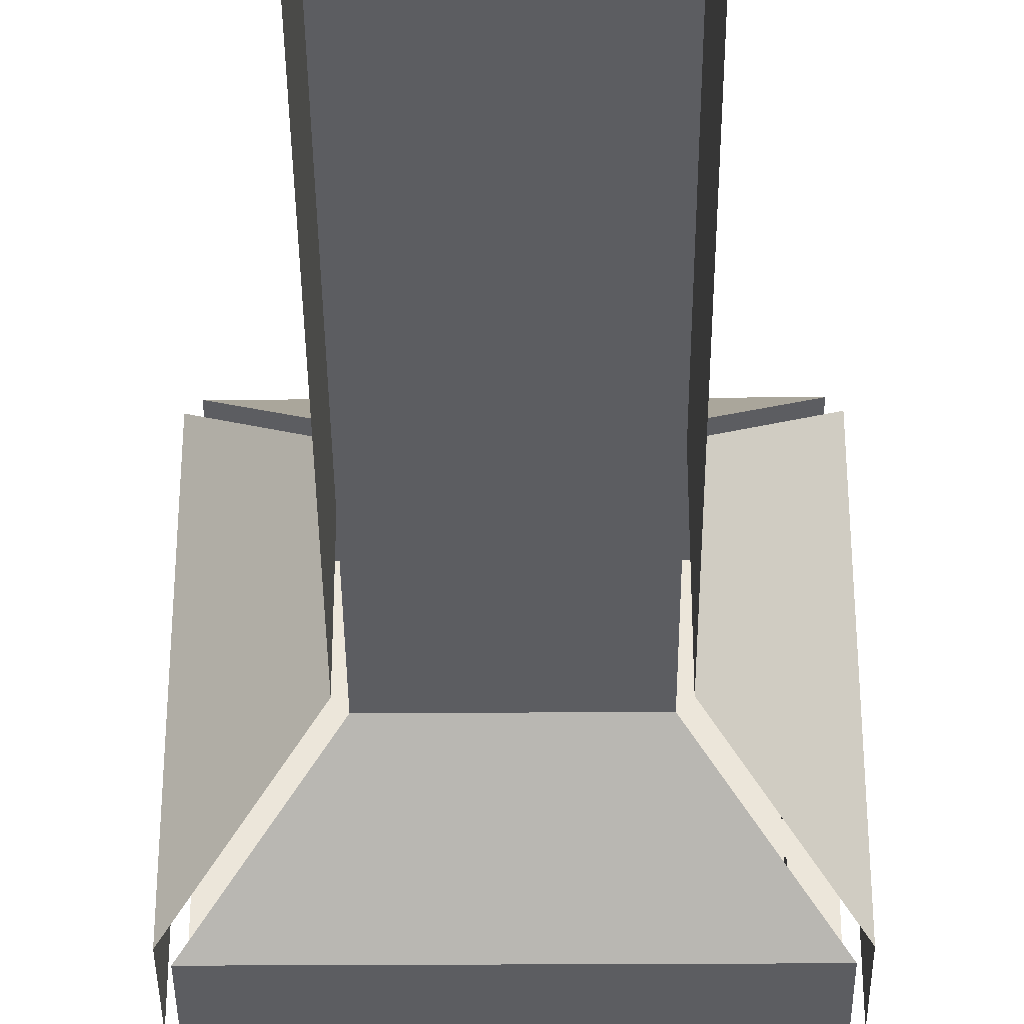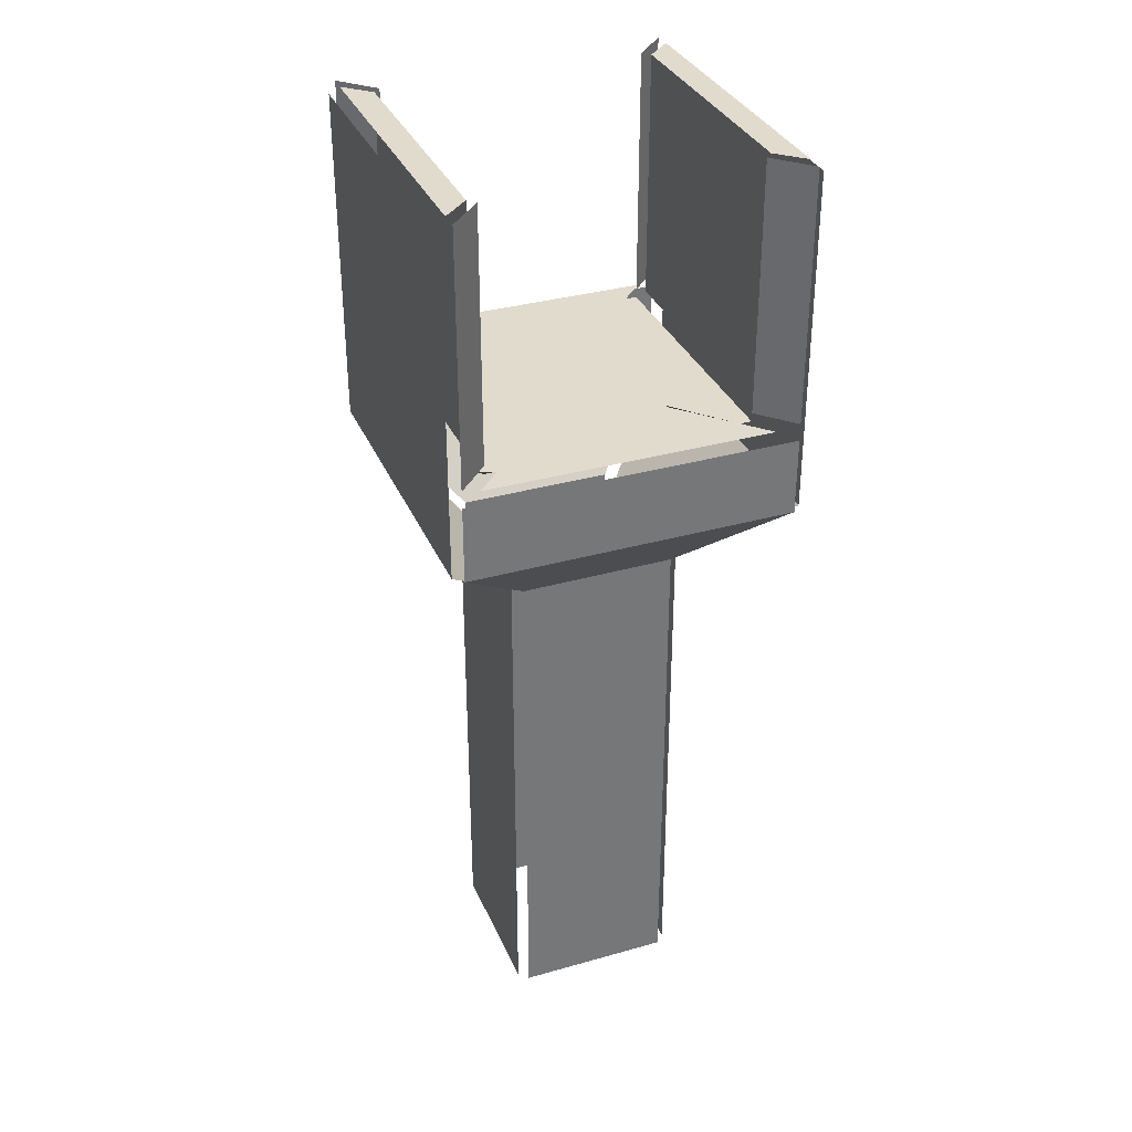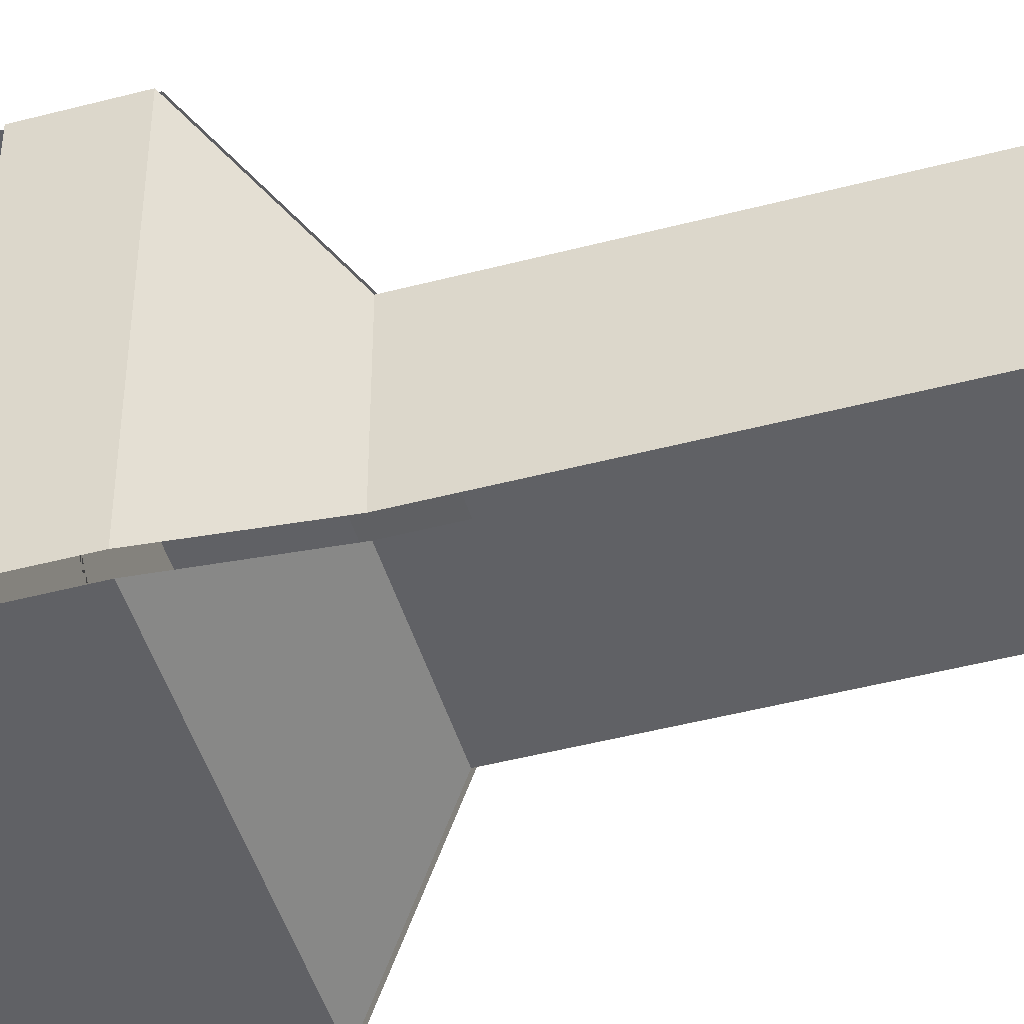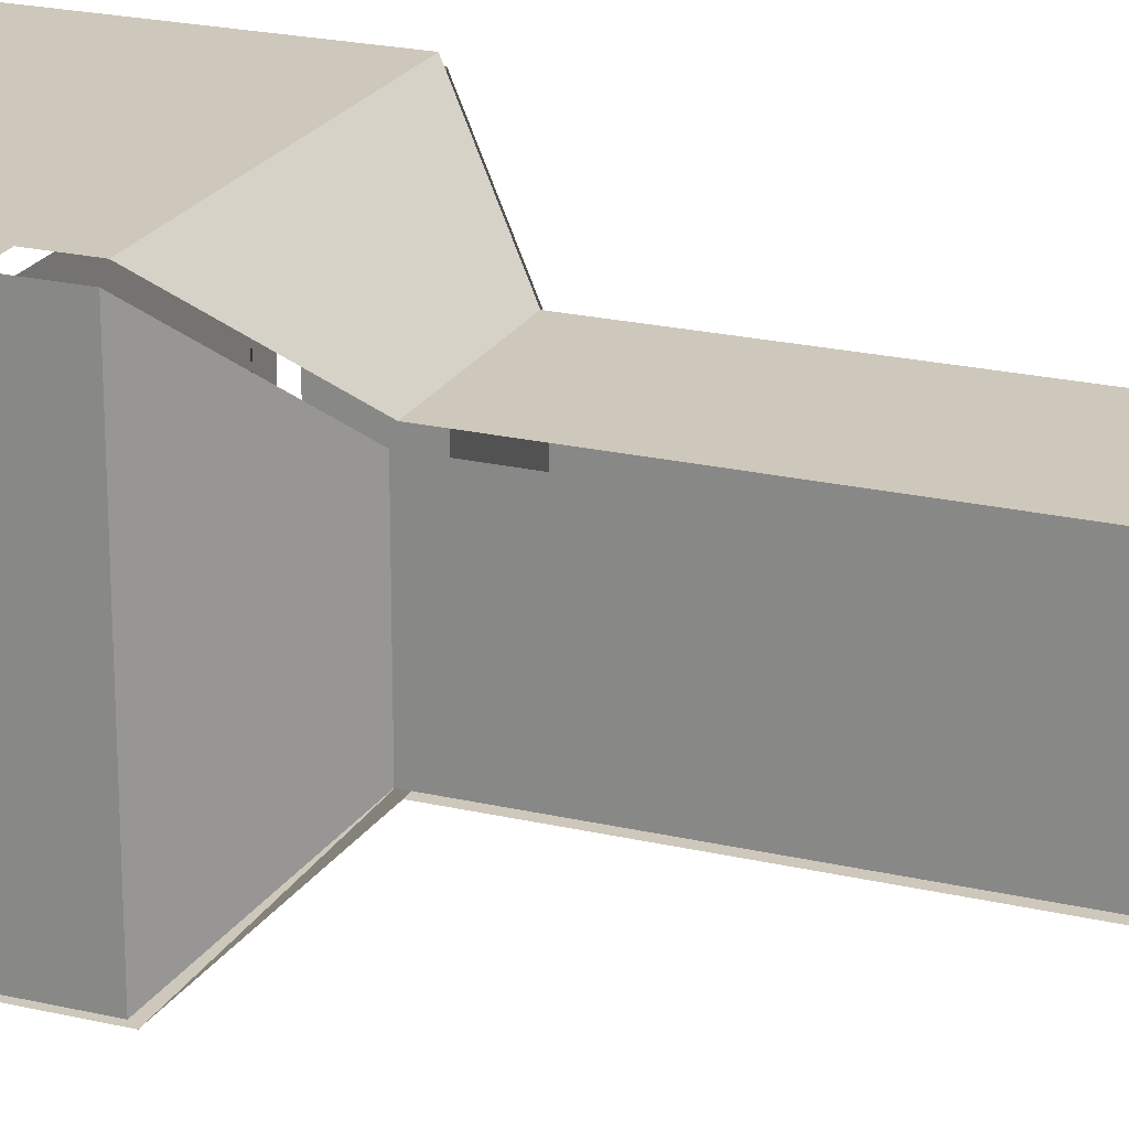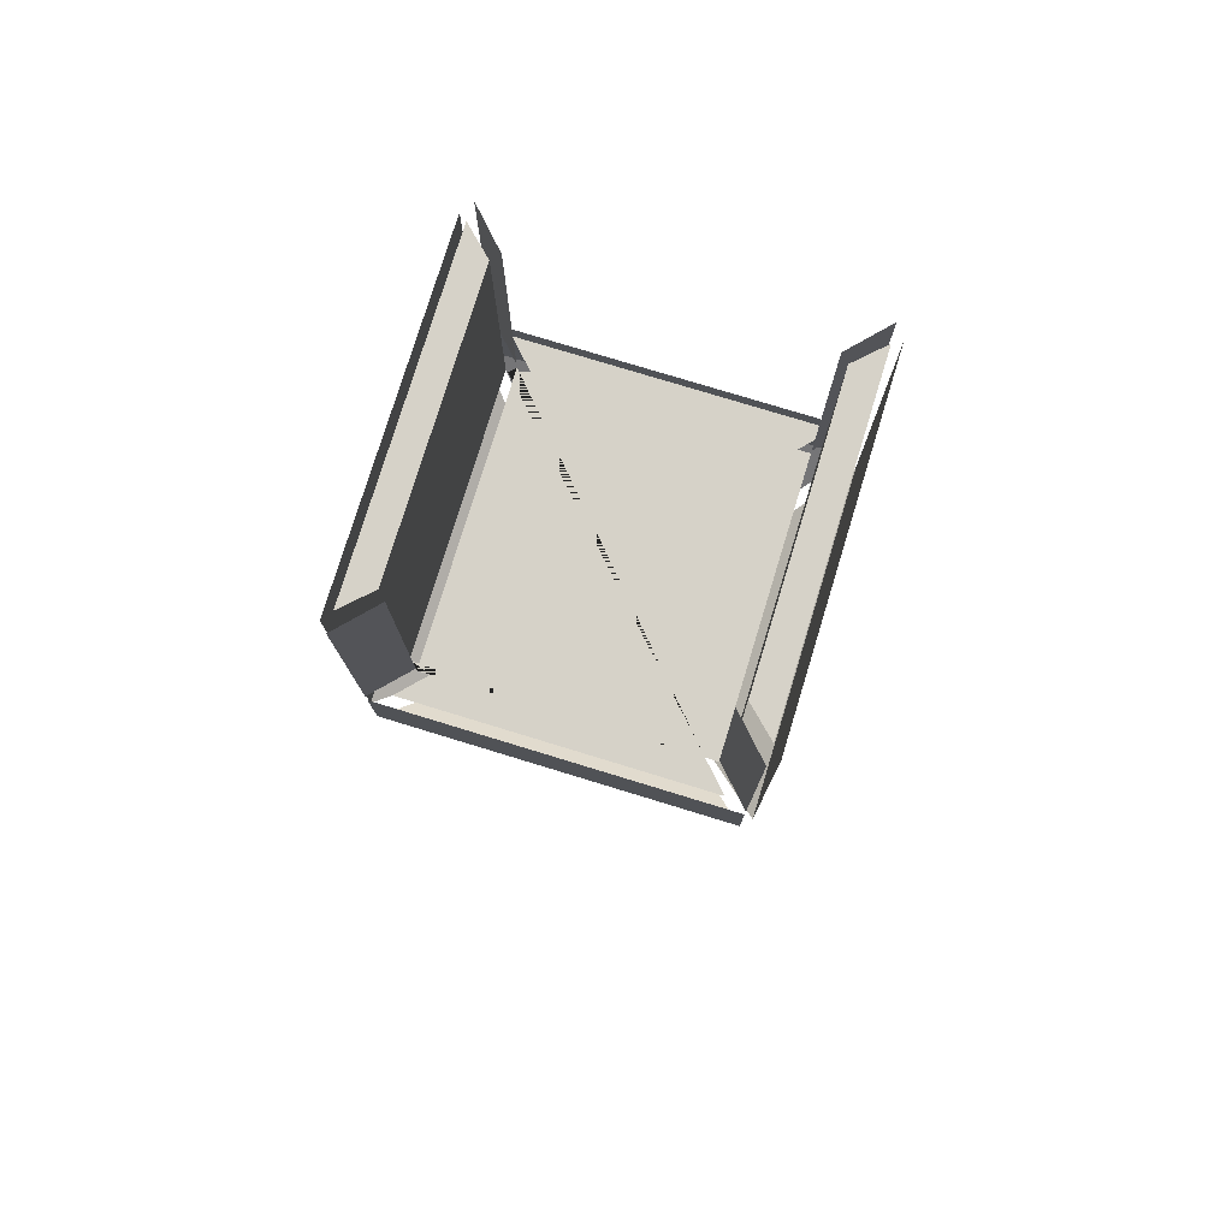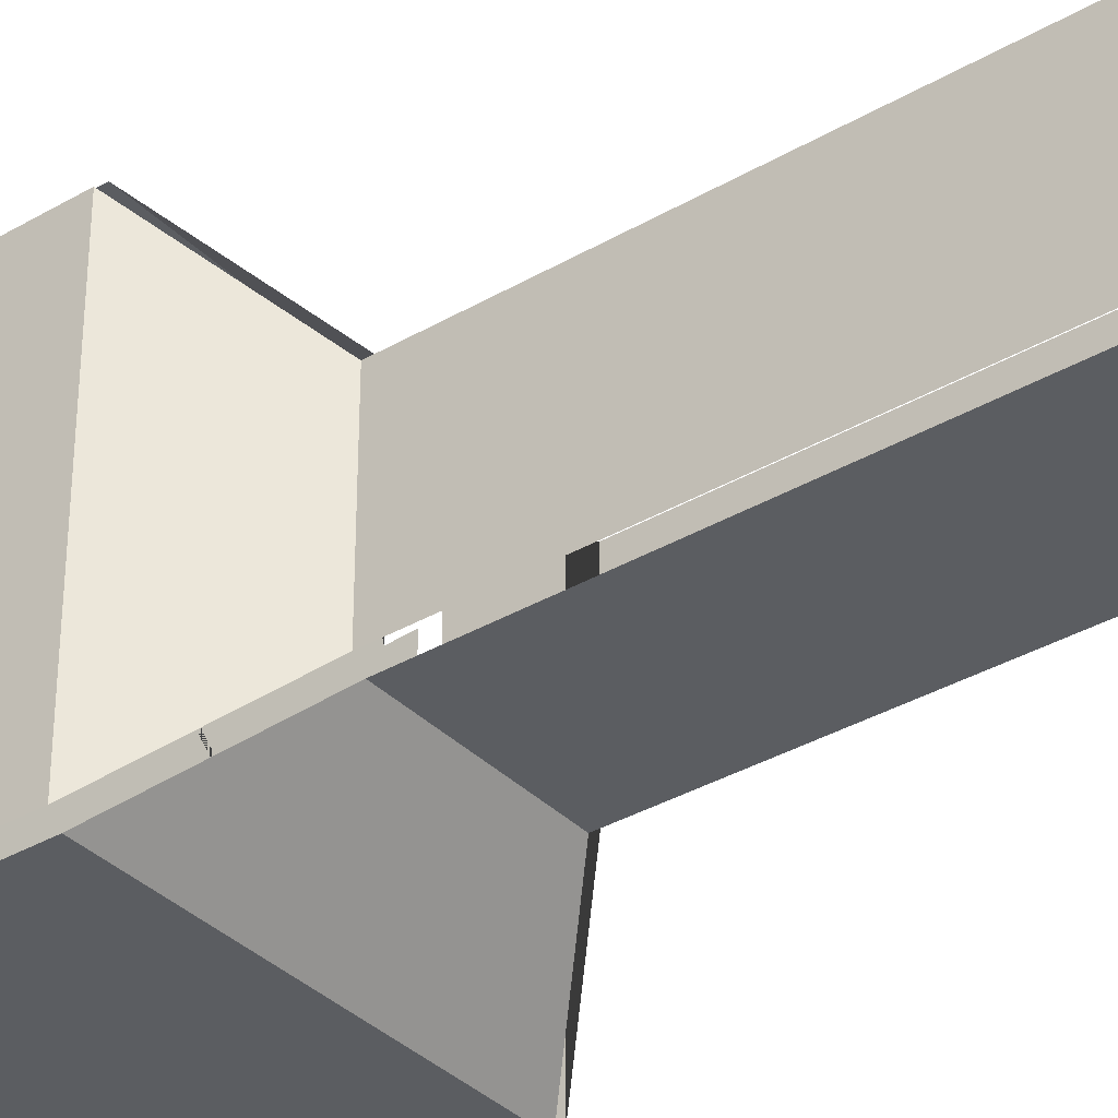
<metadata>
{"format":"obj","ext":"obj","renderer":"f3d","projection":"perspective","resolution":1024,"background":"white","views":[{"elev":-37.1,"azim":0.4,"up":"+Z"},{"elev":33.8,"azim":68.9,"up":"+Y"},{"elev":-47.4,"azim":-73.5,"up":"+Z"},{"elev":21.9,"azim":-67.7,"up":"+Z"},{"elev":77.6,"azim":107.0,"up":"+Y"},{"elev":-35.4,"azim":-52.3,"up":"+Z"}]}
</metadata>
<code>
o Cube
v -1.6 11 -1.516
v -2 11 -1.895
v -1.516 11 -1.6
v -1.516 11 1.6
v -2 11 1.895
v -1.6 11 1.516
v 0.8943 6 -1
v 1 6 -0.8943
v 0.8945 0 -1
v 1 0 -0.8945
v 1 6 0.8943
v 0.8943 6 1
v 1 0 0.8945
v 0.8945 0 1
v -1 6 -0.8943
v -0.8943 6 -1
v -1 0 -0.8945
v -0.8945 0 -1
v -0.8943 6 1
v -1 6 0.8943
v -0.8945 0 1
v -1 0 0.8945
v 2 7 1.894
v 1.894 7 2
v -1.894 7 2
v -2 7 1.894
v 1.894 7 -2
v 2 7 -1.894
v -2 7 -1.894
v -1.894 7 -2
v 1.895 8 2
v -1.895 8 2
v 1.895 8 -2
v -1.895 8 -2
v 1.516 11 -1.6
v 1.516 11 1.6
v 1.6 11 1.516
v 2 11 1.895
v 1.6 11 -1.516
v 2 11 -1.895
v -1.8 11 -1.9
v -1.895 10.9 -2
v -1.895 10.9 2
v -1.8 11 1.9
v 1.895 10.9 -2
v 1.8 11 -1.9
v 1.8 11 1.9
v 1.895 10.9 2
v 1.516 8.1 -1.6
v 1.6 8 -1.516
v -1.6 8 -1.516
v -1.516 8.1 -1.6
v -1.6 8.1 -1.516
v -1.6 8 -1.378
v -1.6 8 -1.516
v -2 8.1 -1.895
v -2 7.9 -1.894
v 1.6 8 -1.378
v 1.6 8.1 -1.516
v 1.6 8 -1.516
v -1.6 8 1.378
v -1.6 8.1 1.516
v -1.529 8 1.586
v -1.516 8.1 1.6
v -1.6 8 1.516
v 1.6 8 1.516
v 1.516 8.1 1.6
v 1.6 8.1 1.516
v 1.6 8 1.378
v 1.529 8 1.586
v 2 8.1 1.895
v 2 7.9 1.894
v -2 8.1 1.895
v -2 7.9 1.894
v 2 8.1 -1.895
v 2 7.9 -1.894
v -2 7.9 -1.894
v -1.9 8 -1.662
v 2 7.9 1.894
v 1.9 8 1.662
v -1.9 8 1.662
v -2 7.9 1.894
v 1.9 8 -1.662
v 2 7.9 -1.894
f 11 8 28 23
f 19 12 24 25
f 15 20 26 29
f 14 12 19 21
f 7 16 30 27
f 10 8 11 13
f 22 20 15 17
f 25 24 31 32
f 52 49 35 3
f 29 26 74 82 77 57
f 27 30 34 33
f 18 16 7 9
f 71 68 37 38
f 59 75 40 39
f 67 64 4 36
f 33 34 42 45
f 32 31 48 43
f 62 73 5 6
f 44 47 36 4
f 46 41 3 35
f 58 60 50 51 55 54 61 63 65 66 70 69
f 78 81 61 54
f 56 53 1 2
f 80 83 58 69
f 23 28 76 84 79 72

</code>
